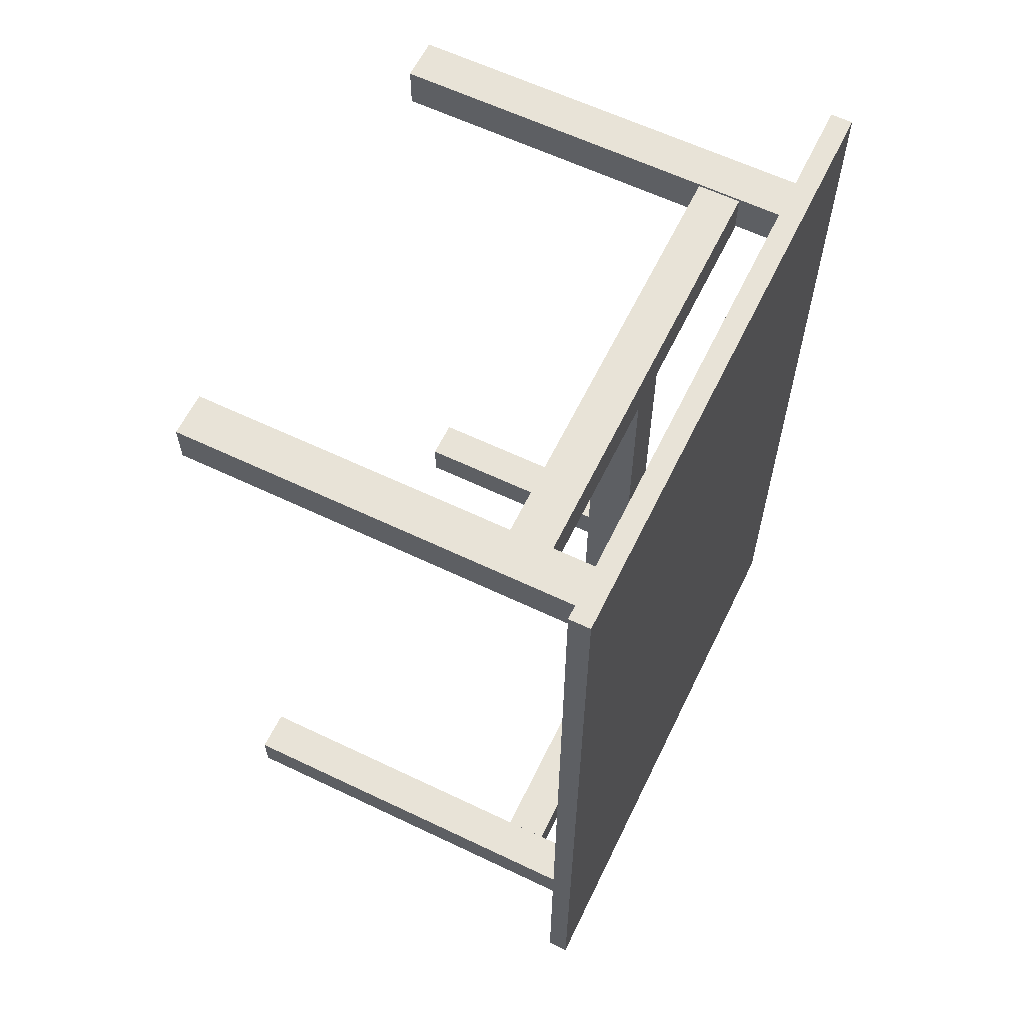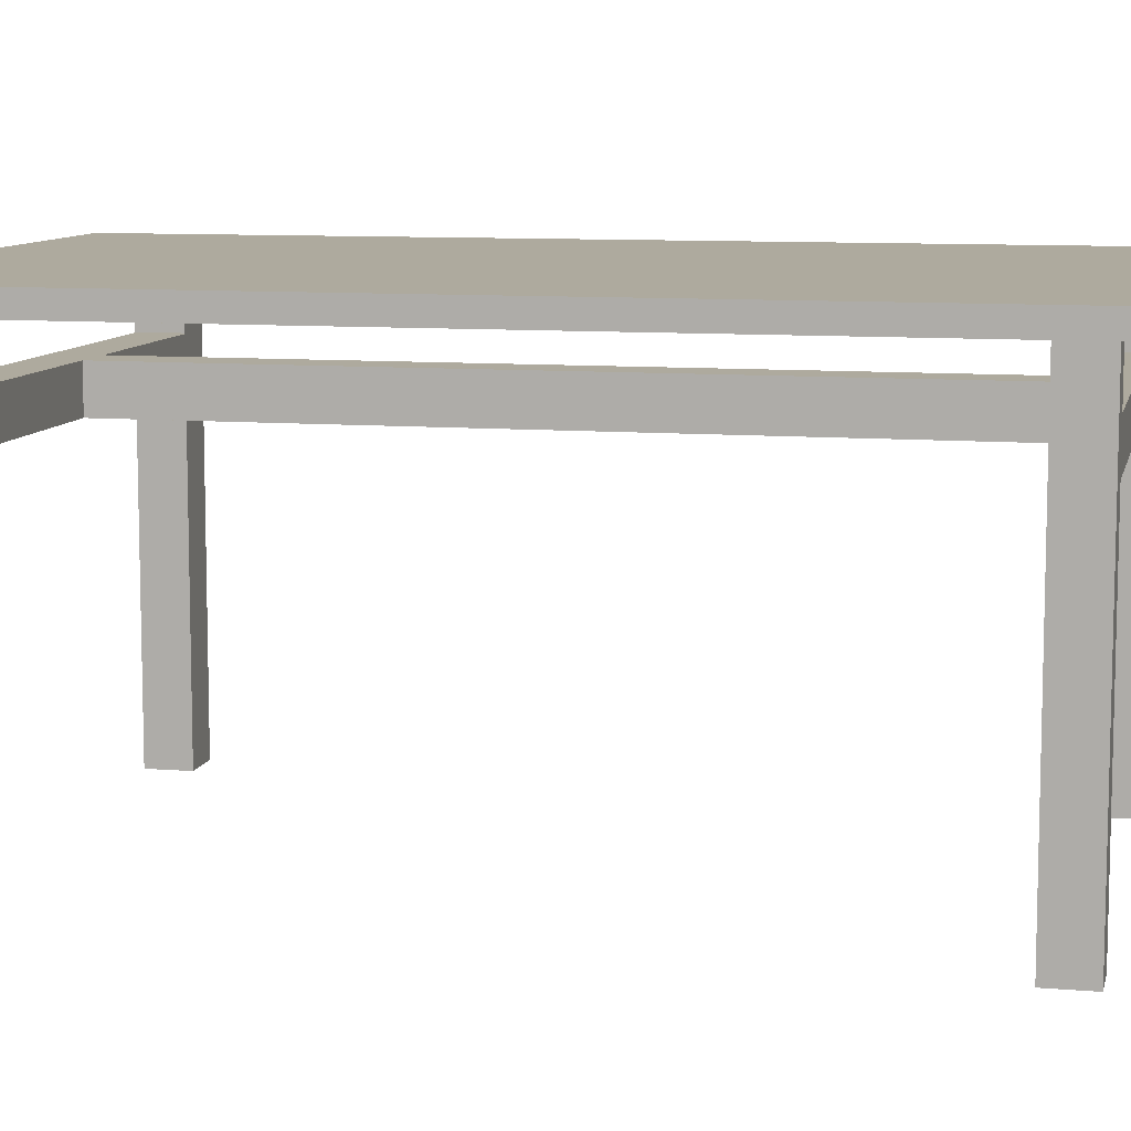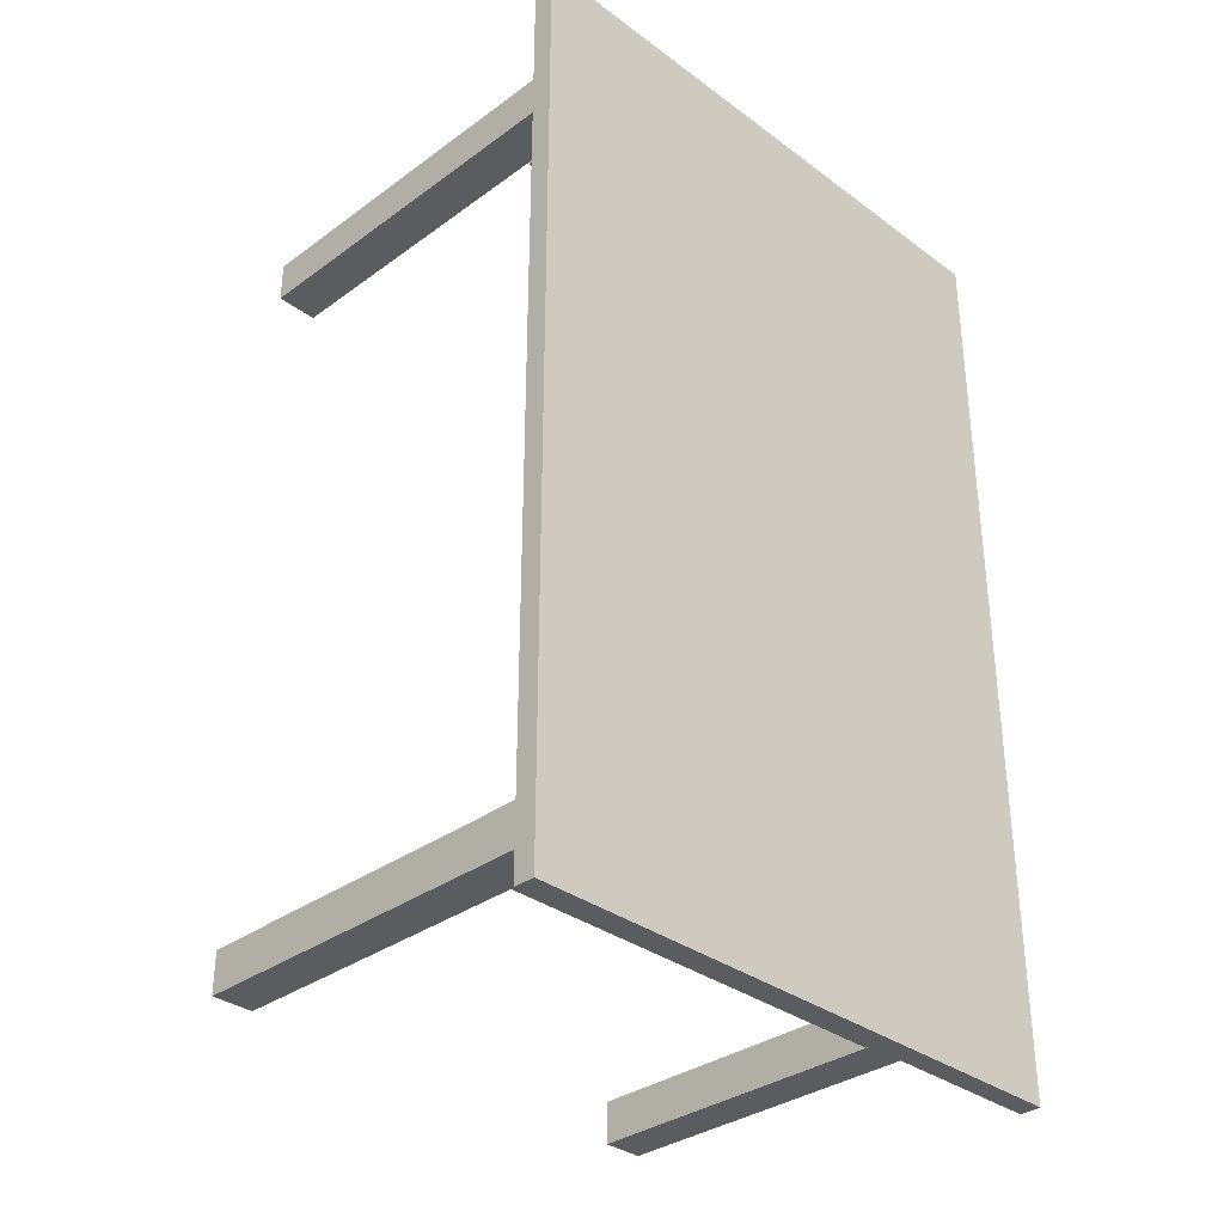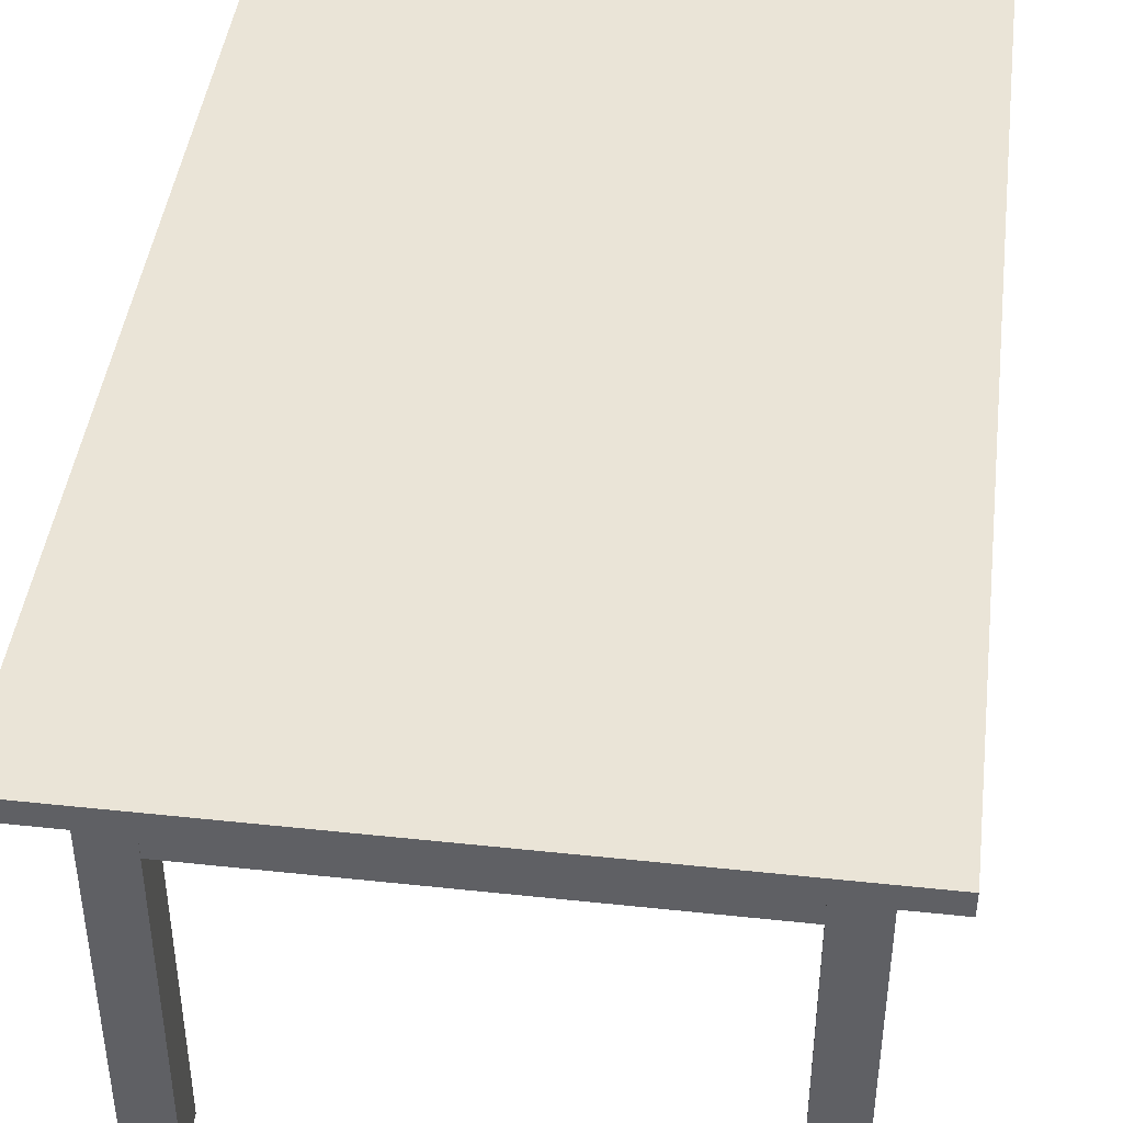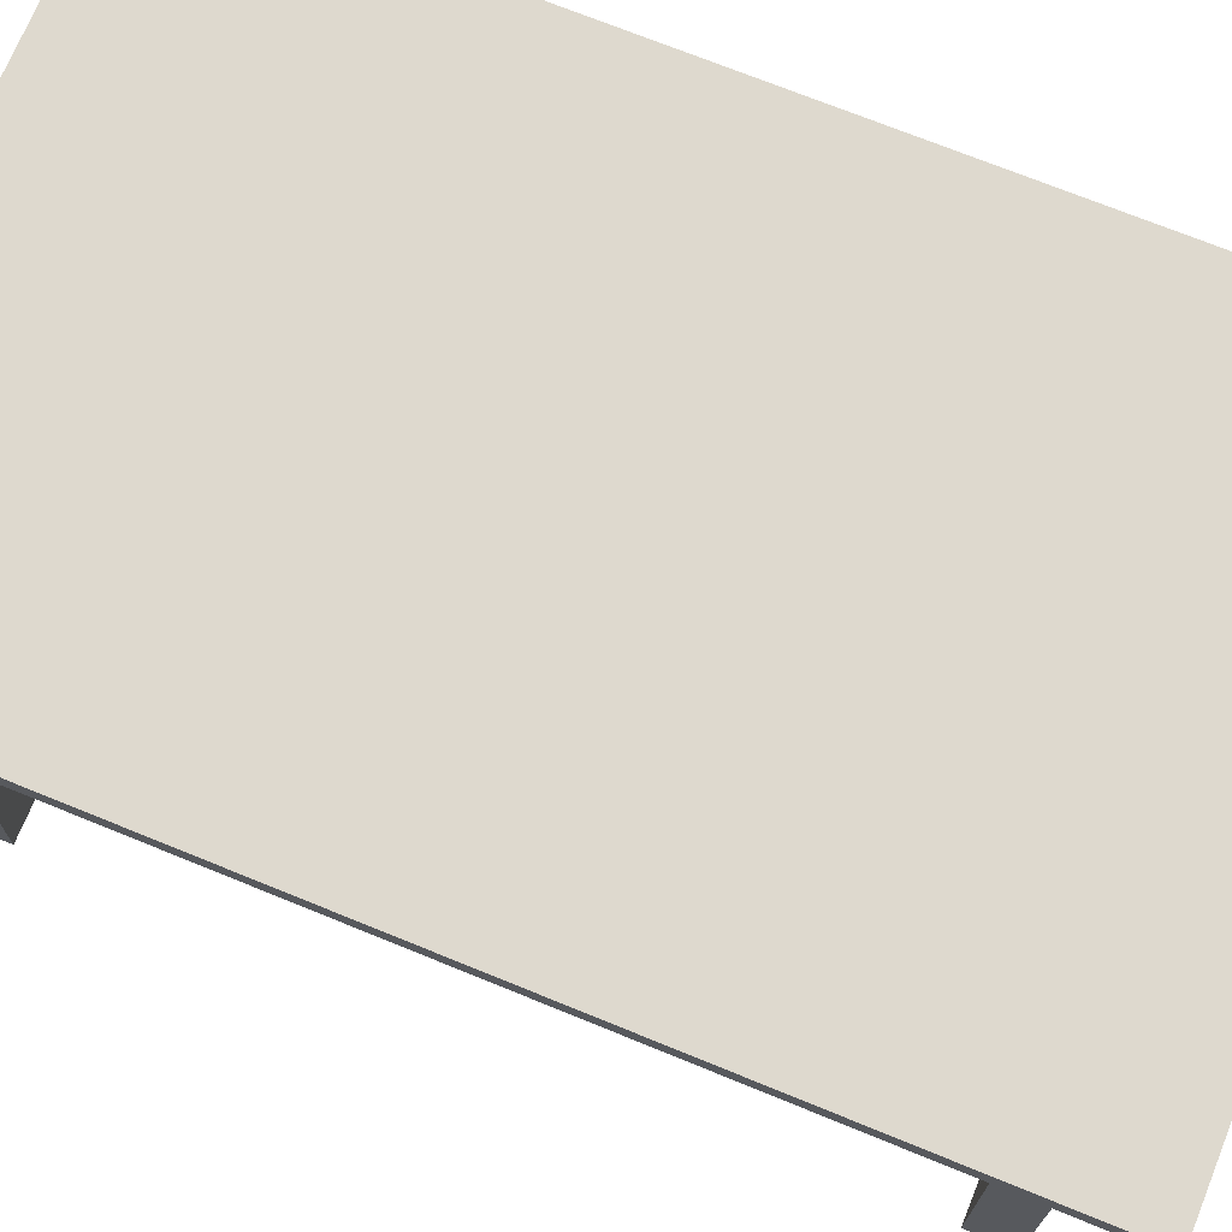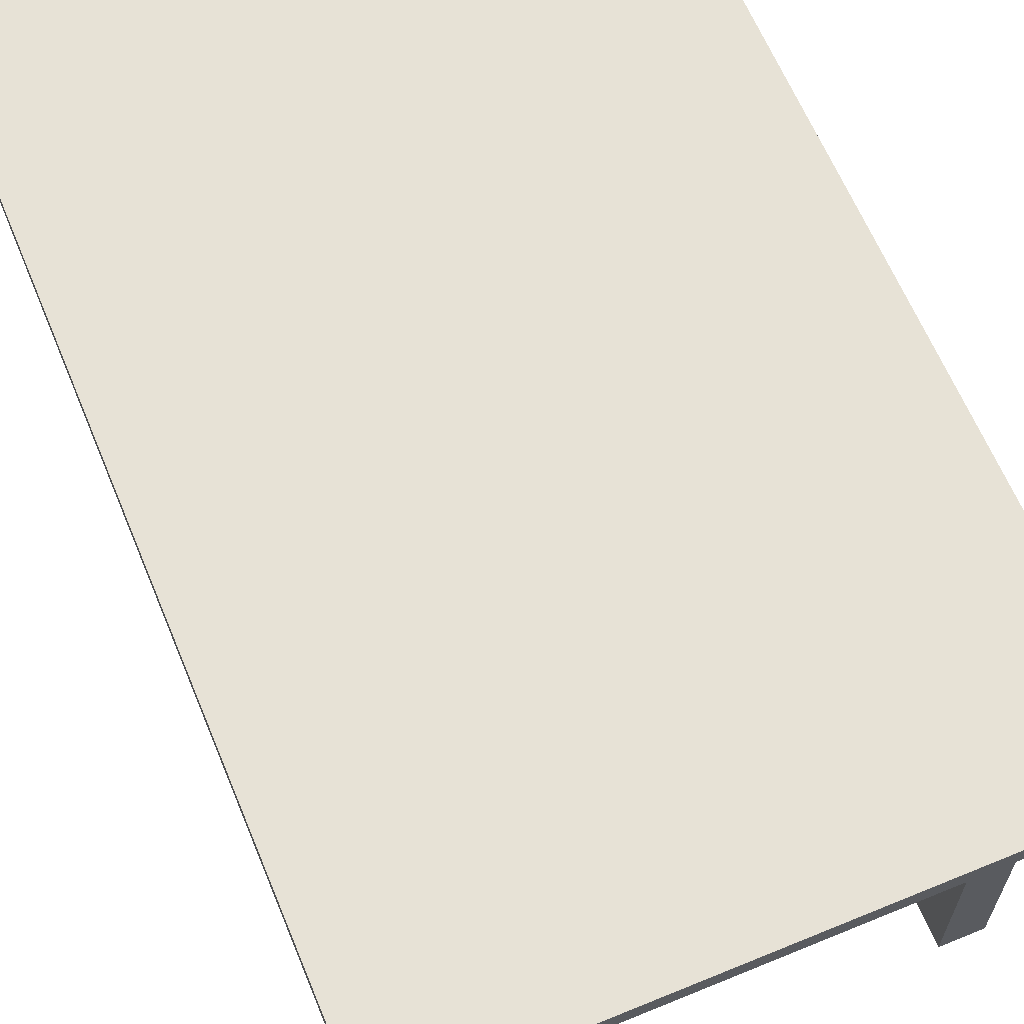
<metadata>
{"format":"obj","ext":"obj","renderer":"f3d","projection":"perspective","resolution":1024,"background":"white","views":[{"elev":61.7,"azim":115.9,"up":"+Z"},{"elev":9.2,"azim":102.5,"up":"+Y"},{"elev":-33.6,"azim":134.8,"up":"+Z"},{"elev":43.6,"azim":-172.8,"up":"+Y"},{"elev":71.5,"azim":112.2,"up":"+Y"},{"elev":63.7,"azim":157.5,"up":"+Y"}]}
</metadata>
<code>
o Bein_2
v -1.009 -1.029 -1.337
v -1.009 -0.02936 -1.337
v -1.109 -0.02936 -1.337
v -1.109 -1.029 -1.337
v -1.009 -1.029 -1.437
v -1.009 -0.02936 -1.437
v -1.109 -1.029 -1.437
v -1.109 -0.02936 -1.437
v -0.008502 -0.2794 -1.336
v -0.008502 -0.1794 -1.336
v -1.009 -0.1794 -1.336
v -1.009 -0.2794 -1.336
v -0.008502 -0.2794 -1.436
v -0.008502 -0.1794 -1.436
v -1.009 -0.2794 -1.436
v -1.009 -0.1794 -1.436
v -0.008502 -0.2794 0.4569
v -0.008502 -0.1794 0.4569
v -1.009 -0.1794 0.4569
v -1.009 -0.2794 0.4569
v -0.008502 -0.2794 0.3569
v -0.008502 -0.1794 0.3569
v -1.009 -0.2794 0.3569
v -1.009 -0.1794 0.3569
v -0.4585 -0.2794 0.4128
v -0.4585 -0.1794 0.4128
v -0.5585 -0.1794 0.4128
v -0.5585 -0.2794 0.4128
v -0.4585 -0.2794 -1.387
v -0.4585 -0.1794 -1.387
v -0.5585 -0.2794 -1.387
v -0.5585 -0.1794 -1.387
v 0.1915 -0.05419 0.6128
v 0.1915 -0.004188 0.6128
v -1.209 -0.004188 0.6128
v -1.209 -0.05419 0.6128
v -1.209 -0.05419 -1.587
v -1.209 -0.004188 -1.587
v 0.1915 -0.004188 -1.587
v 0.1915 -0.05419 -1.587
v -1.009 -1.029 0.4628
v -1.009 -0.02936 0.4628
v -1.109 -0.02936 0.4628
v -1.109 -1.029 0.4628
v -1.009 -1.029 0.3628
v -1.009 -0.02936 0.3628
v -1.109 -1.029 0.3628
v -1.109 -0.02936 0.3628
v 0.0915 -1.029 0.4628
v 0.0915 -0.02936 0.4628
v -0.008502 -0.02936 0.4628
v -0.008502 -1.029 0.4628
v 0.0915 -1.029 0.3628
v 0.0915 -0.02936 0.3628
v -0.008502 -1.029 0.3628
v -0.008502 -0.02936 0.3628
v 0.0915 -1.029 -1.337
v 0.0915 -0.02936 -1.337
v -0.008502 -0.02936 -1.337
v -0.008502 -1.029 -1.337
v 0.0915 -1.029 -1.437
v 0.0915 -0.02936 -1.437
v -0.008502 -1.029 -1.437
v -0.008502 -0.02936 -1.437
f 1 2 3 4
f 5 6 2 1
f 7 8 6 5
f 4 3 8 7
f 2 6 8 3
f 5 1 4 7
f 26 30 32 27
f 29 25 28 31
f 33 34 35 36
f 37 38 39 40
f 34 39 38 35
f 40 33 36 37
f 41 42 43 44
f 45 46 42 41
f 47 48 46 45
f 44 43 48 47
f 42 46 48 43
f 45 41 44 47
f 49 50 51 52
f 53 54 50 49
f 55 56 54 53
f 52 51 56 55
f 50 54 56 51
f 53 49 52 55
f 57 58 59 60
f 61 62 58 57
f 63 64 62 61
f 60 59 64 63
f 58 62 64 59
f 61 57 60 63
f 9 10 11 12
f 13 14 10 9
f 15 16 14 13
f 12 11 16 15
f 10 14 16 11
f 13 9 12 15
f 17 18 19 20
f 21 22 18 17
f 23 24 22 21
f 20 19 24 23
f 18 22 24 19
f 21 17 20 23
f 25 26 27 28
f 29 30 26 25
f 31 32 30 29
f 28 27 32 31
f 40 39 34 33
f 36 35 38 37

</code>
